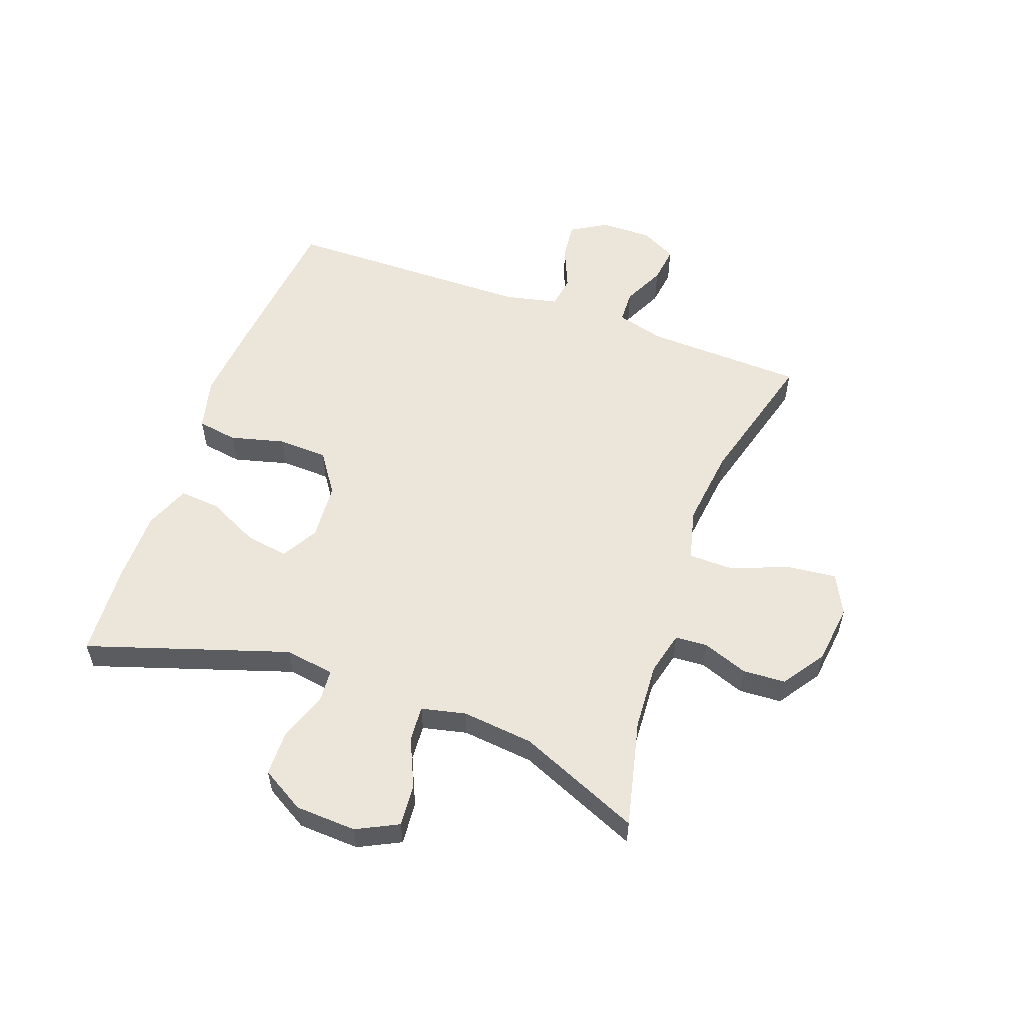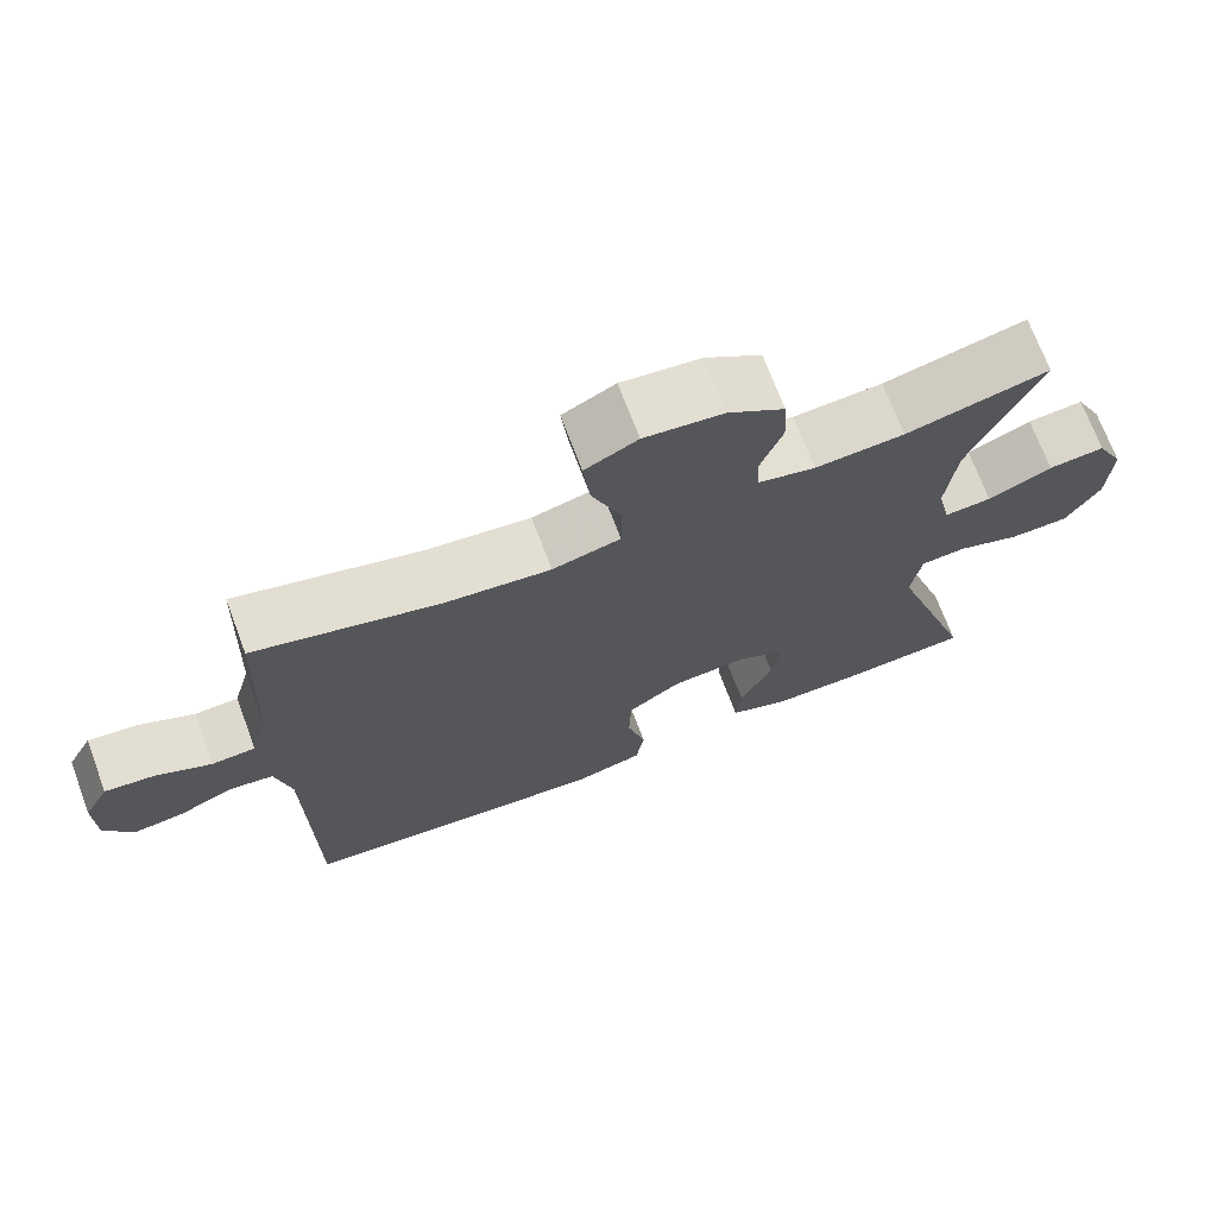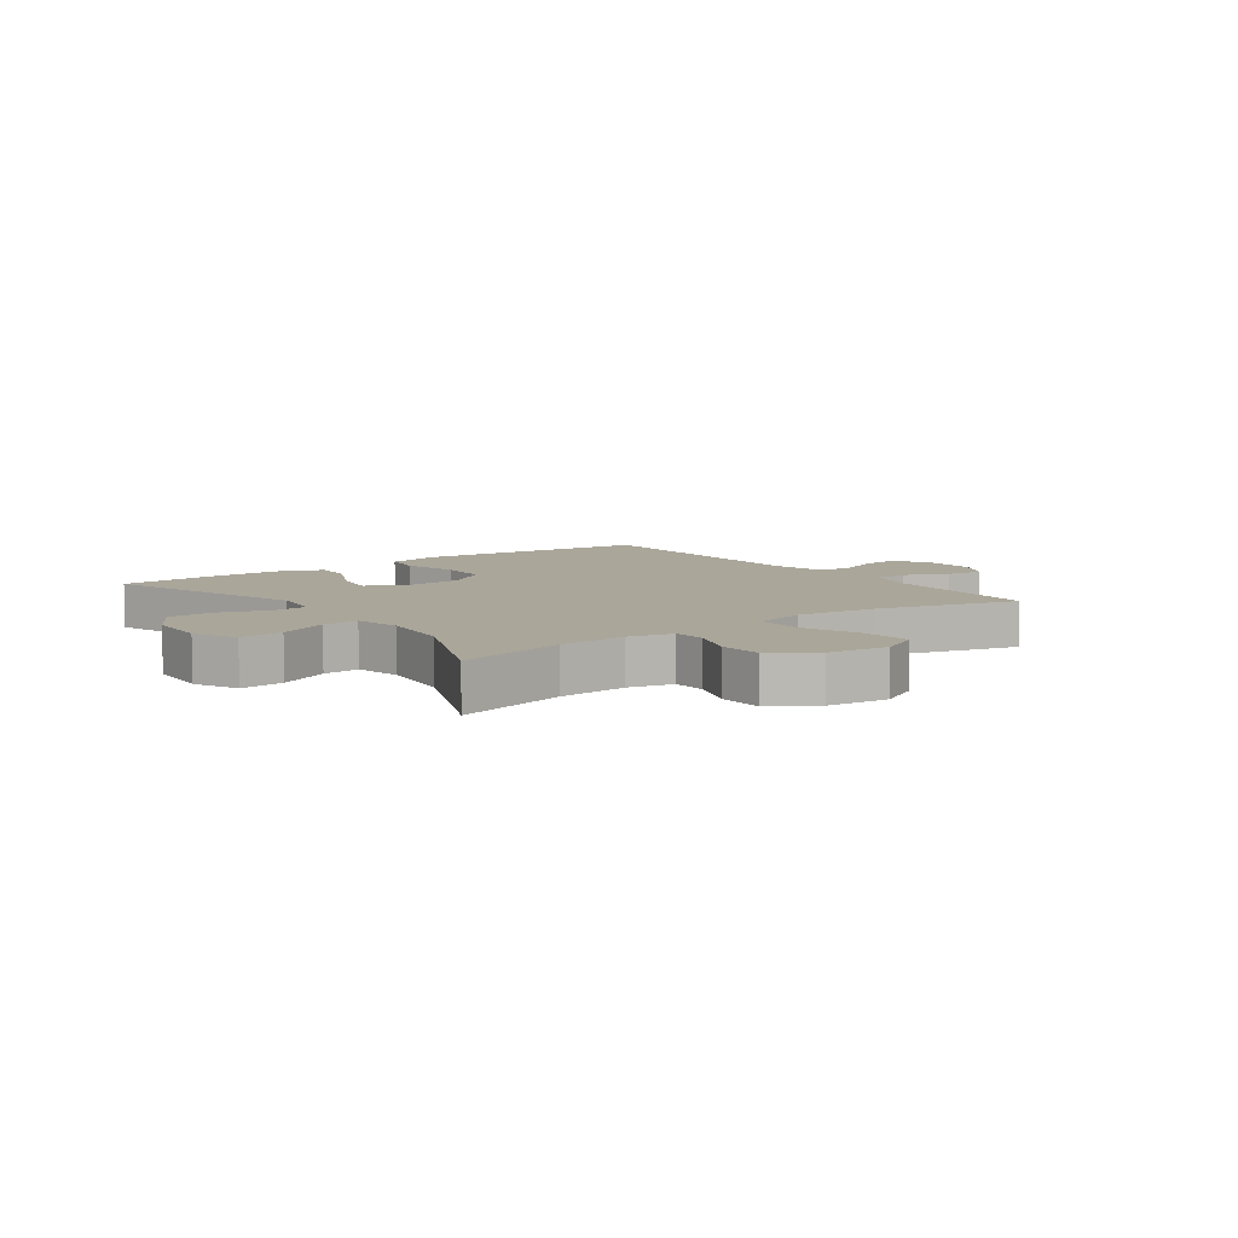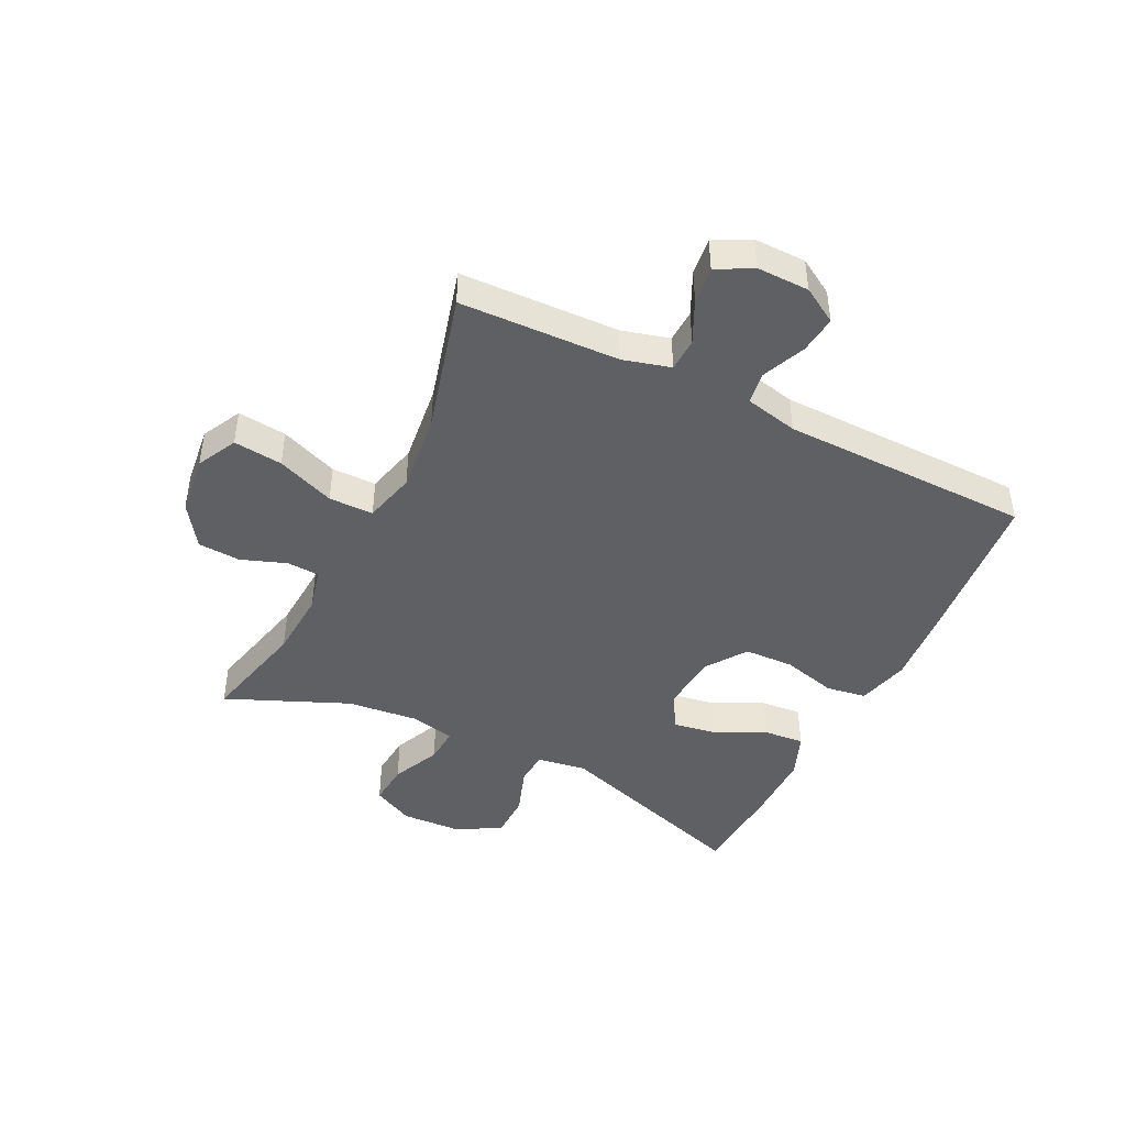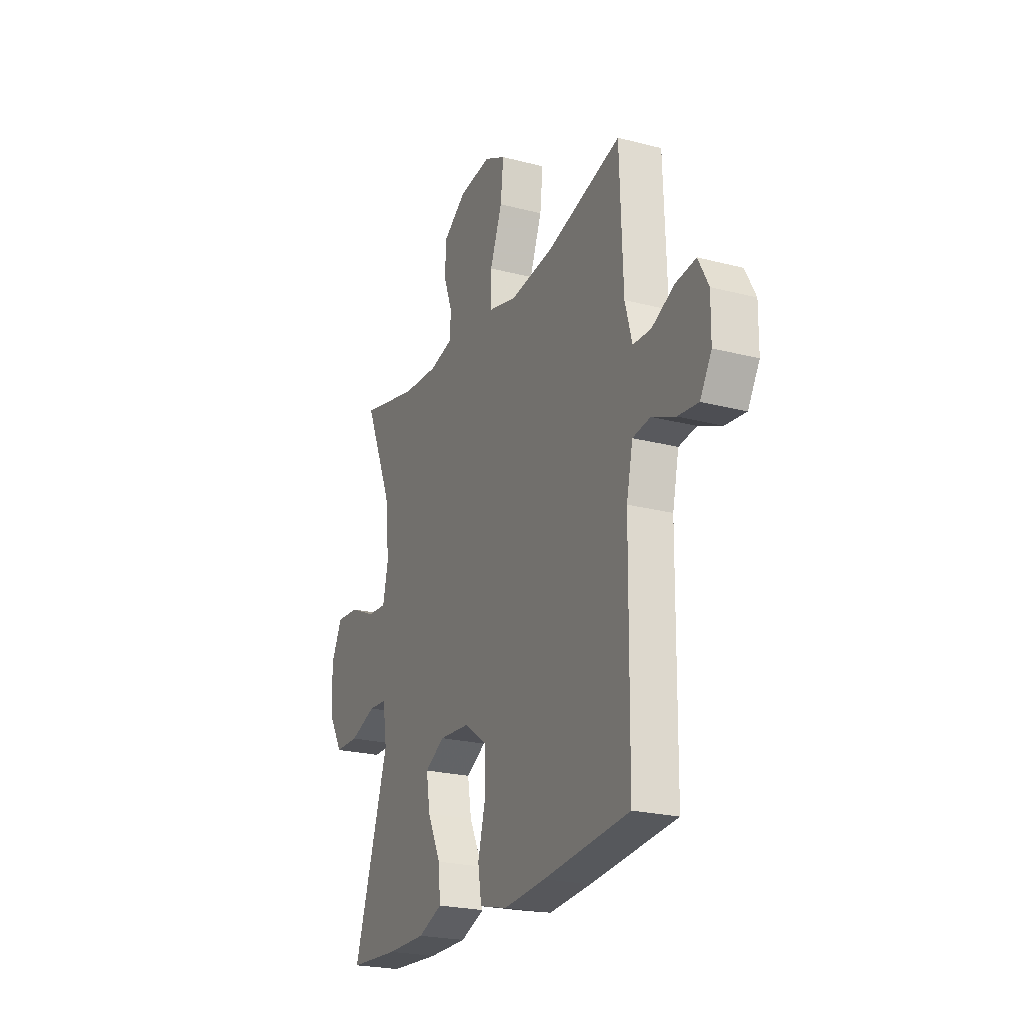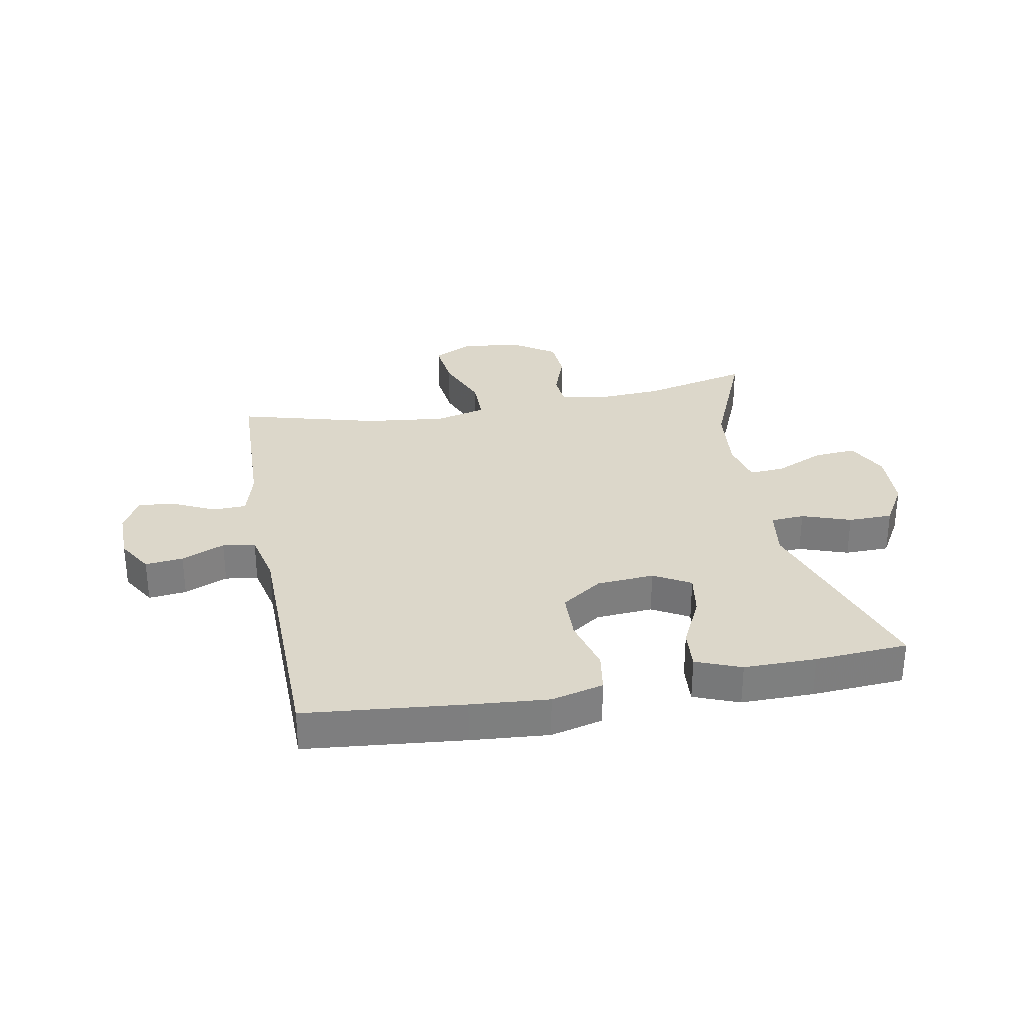
<metadata>
{"format":"obj","ext":"obj","renderer":"f3d","projection":"perspective","resolution":1024,"background":"white","views":[{"elev":55.7,"azim":-70.1,"up":"+Y"},{"elev":71.0,"azim":159.4,"up":"+Z"},{"elev":7.8,"azim":-36.3,"up":"+Y"},{"elev":-44.6,"azim":63.6,"up":"+Y"},{"elev":-23.0,"azim":66.1,"up":"+Z"},{"elev":30.8,"azim":169.3,"up":"+Y"}]}
</metadata>
<code>
v -0.5 0.07 -0.5
v -0.39 0.07 -0.161
v -0.403 0.07 -0.077
v -0.46 0.07 -0.073
v -0.542 0.07 -0.102
v -0.617 0.07 -0.101
v -0.66 0.07 -0.028
v -0.665 0.07 0.075
v -0.63 0.07 0.145
v -0.558 0.07 0.139
v -0.476 0.07 0.102
v -0.416 0.07 0.098
v -0.399 0.07 0.173
v -0.412 0.07 0.294
v -0.5 0.07 0.5
v -0.318 0.07 0.457
v -0.204 0.07 0.45
v -0.131 0.07 0.468
v -0.128 0.07 0.523
v -0.156 0.07 0.599
v -0.152 0.07 0.671
v -0.08 0.07 0.72
v 0.021 0.07 0.732
v 0.088 0.07 0.698
v 0.079 0.07 0.615
v 0.041 0.07 0.517
v 0.042 0.07 0.442
v 0.129 0.07 0.42
v 0.264 0.07 0.436
v 0.5 0.07 0.5
v 0.51 0.07 0.231
v 0.532 0.07 0.151
v 0.588 0.07 0.149
v 0.659 0.07 0.183
v 0.722 0.07 0.191
v 0.754 0.07 0.131
v 0.753 0.07 0.043
v 0.717 0.07 -0.017
v 0.653 0.07 -0.01
v 0.58 0.07 0.021
v 0.525 0.07 0.013
v 0.505 0.07 -0.077
v 0.5 0.07 -0.5
v 0.232 0.07 -0.527
v 0.101 0.07 -0.538
v 0.013 0.07 -0.516
v 0.002 0.07 -0.448
v 0.026 0.07 -0.356
v 0.023 0.07 -0.272
v -0.046 0.07 -0.224
v -0.143 0.07 -0.217
v -0.205 0.07 -0.252
v -0.193 0.07 -0.325
v -0.151 0.07 -0.411
v -0.145 0.07 -0.48
v -0.221 0.07 -0.51
v -0.343 0.07 -0.51
v -0.5 0 -0.5
v -0.39 0 -0.161
v -0.403 0 -0.077
v -0.46 0 -0.073
v -0.542 0 -0.102
v -0.617 0 -0.101
v -0.66 0 -0.028
v -0.665 0 0.075
v -0.63 0 0.145
v -0.558 0 0.139
v -0.476 0 0.102
v -0.416 0 0.098
v -0.399 0 0.173
v -0.412 0 0.294
v -0.5 0 0.5
v -0.318 0 0.457
v -0.204 0 0.45
v -0.131 0 0.468
v -0.128 0 0.523
v -0.156 0 0.599
v -0.152 0 0.671
v -0.08 0 0.72
v 0.021 0 0.732
v 0.088 0 0.698
v 0.079 0 0.615
v 0.041 0 0.517
v 0.042 0 0.442
v 0.129 0 0.42
v 0.264 0 0.436
v 0.5 0 0.5
v 0.51 0 0.231
v 0.532 0 0.151
v 0.588 0 0.149
v 0.659 0 0.183
v 0.722 0 0.191
v 0.754 0 0.131
v 0.753 0 0.043
v 0.717 0 -0.017
v 0.653 0 -0.01
v 0.58 0 0.021
v 0.525 0 0.013
v 0.505 0 -0.077
v 0.5 0 -0.5
v 0.232 0 -0.527
v 0.101 0 -0.538
v 0.013 0 -0.516
v 0.002 0 -0.448
v 0.026 0 -0.356
v 0.023 0 -0.272
v -0.046 0 -0.224
v -0.143 0 -0.217
v -0.205 0 -0.252
v -0.193 0 -0.325
v -0.151 0 -0.411
v -0.145 0 -0.48
v -0.221 0 -0.51
v -0.343 0 -0.51
f 56 57 1 2
f 53 54 55 56
f 52 53 56 2
f 51 52 2 3
f 50 51 3
f 45 46 47 48
f 45 48 49
f 42 43 44 45
f 41 42 45 49
f 37 38 39 40
f 35 36 37 40
f 33 34 35 40
f 32 33 40 41
f 31 32 41 49
f 29 30 31 49
f 23 24 25 26
f 23 26 27
f 22 23 27
f 19 20 21 22
f 18 19 22 27
f 17 18 27 28
f 14 15 16
f 13 14 16 17
f 12 13 17 28
f 8 9 10 11
f 8 11 12
f 7 8 12
f 4 5 6 7
f 3 4 7 12
f 50 3 12 28
f 28 29 49 50
f 59 58 114 113
f 113 112 111 110
f 59 113 110 109
f 60 59 109 108
f 60 108 107
f 105 104 103 102
f 106 105 102
f 102 101 100 99
f 106 102 99 98
f 97 96 95 94
f 97 94 93 92
f 97 92 91 90
f 98 97 90 89
f 106 98 89 88
f 106 88 87 86
f 83 82 81 80
f 84 83 80
f 84 80 79
f 79 78 77 76
f 84 79 76 75
f 85 84 75 74
f 73 72 71
f 74 73 71 70
f 85 74 70 69
f 68 67 66 65
f 69 68 65
f 69 65 64
f 64 63 62 61
f 69 64 61 60
f 85 69 60 107
f 107 106 86 85
f 1 58 59 2
f 2 59 60 3
f 3 60 61 4
f 4 61 62 5
f 5 62 63 6
f 6 63 64 7
f 7 64 65 8
f 8 65 66 9
f 9 66 67 10
f 10 67 68 11
f 11 68 69 12
f 12 69 70 13
f 13 70 71 14
f 14 71 72 15
f 15 72 73 16
f 16 73 74 17
f 17 74 75 18
f 18 75 76 19
f 19 76 77 20
f 20 77 78 21
f 21 78 79 22
f 22 79 80 23
f 23 80 81 24
f 24 81 82 25
f 25 82 83 26
f 26 83 84 27
f 27 84 85 28
f 28 85 86 29
f 29 86 87 30
f 30 87 88 31
f 31 88 89 32
f 32 89 90 33
f 33 90 91 34
f 34 91 92 35
f 35 92 93 36
f 36 93 94 37
f 37 94 95 38
f 38 95 96 39
f 39 96 97 40
f 40 97 98 41
f 41 98 99 42
f 42 99 100 43
f 43 100 101 44
f 44 101 102 45
f 45 102 103 46
f 46 103 104 47
f 47 104 105 48
f 48 105 106 49
f 49 106 107 50
f 50 107 108 51
f 51 108 109 52
f 52 109 110 53
f 53 110 111 54
f 54 111 112 55
f 55 112 113 56
f 56 113 114 57
f 57 114 58 1

</code>
